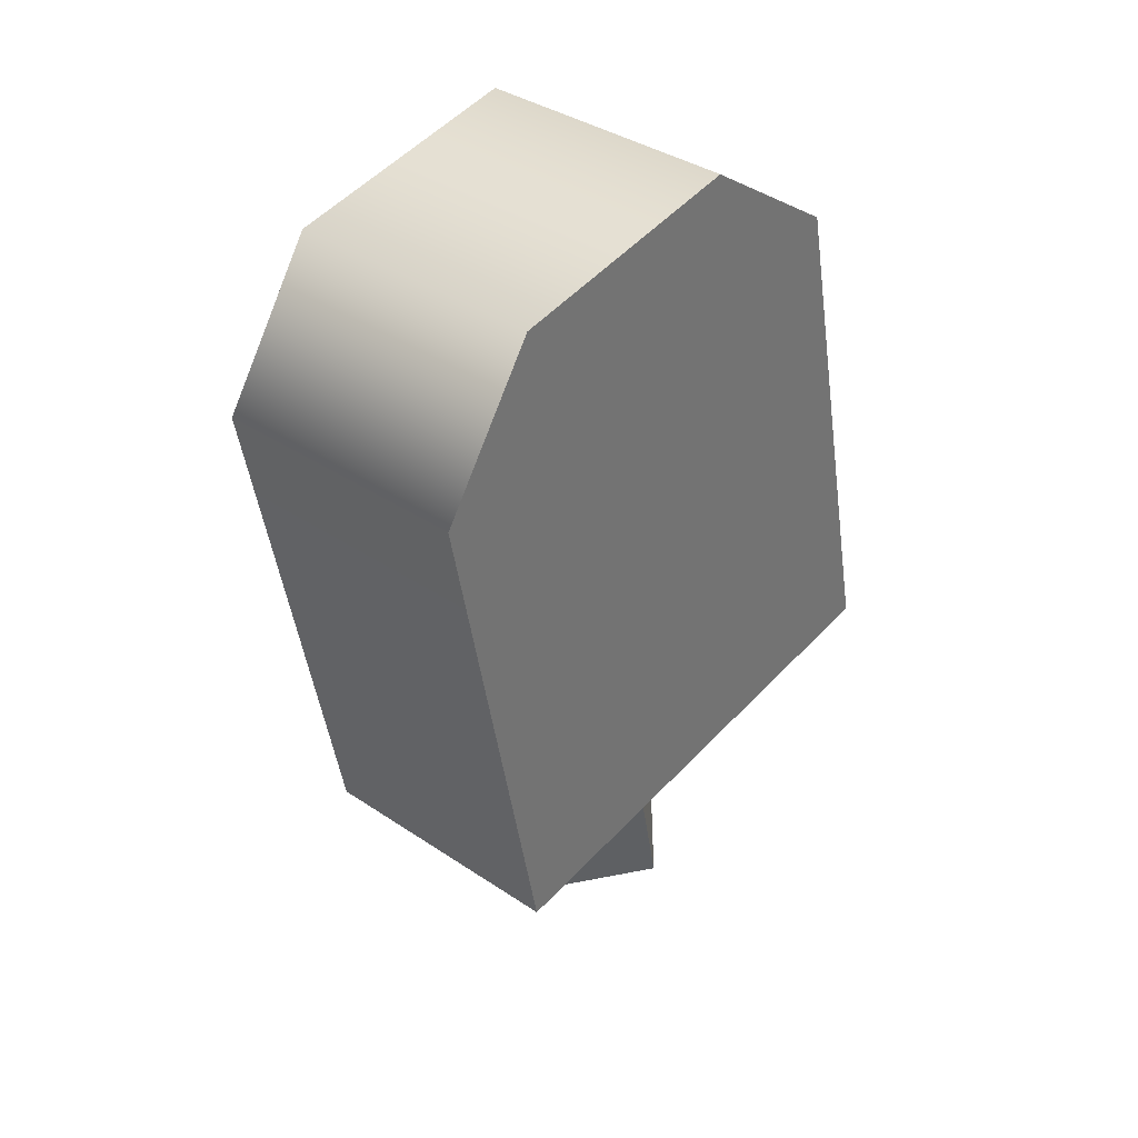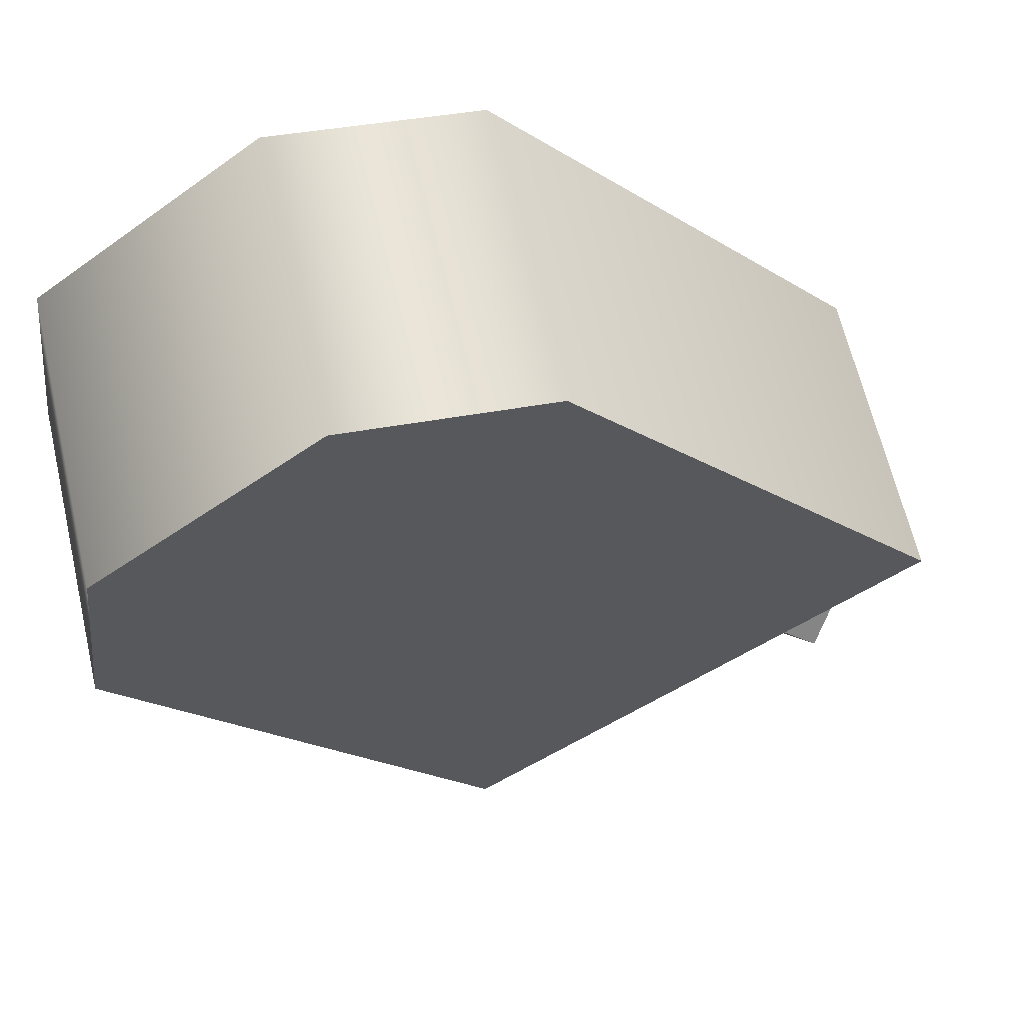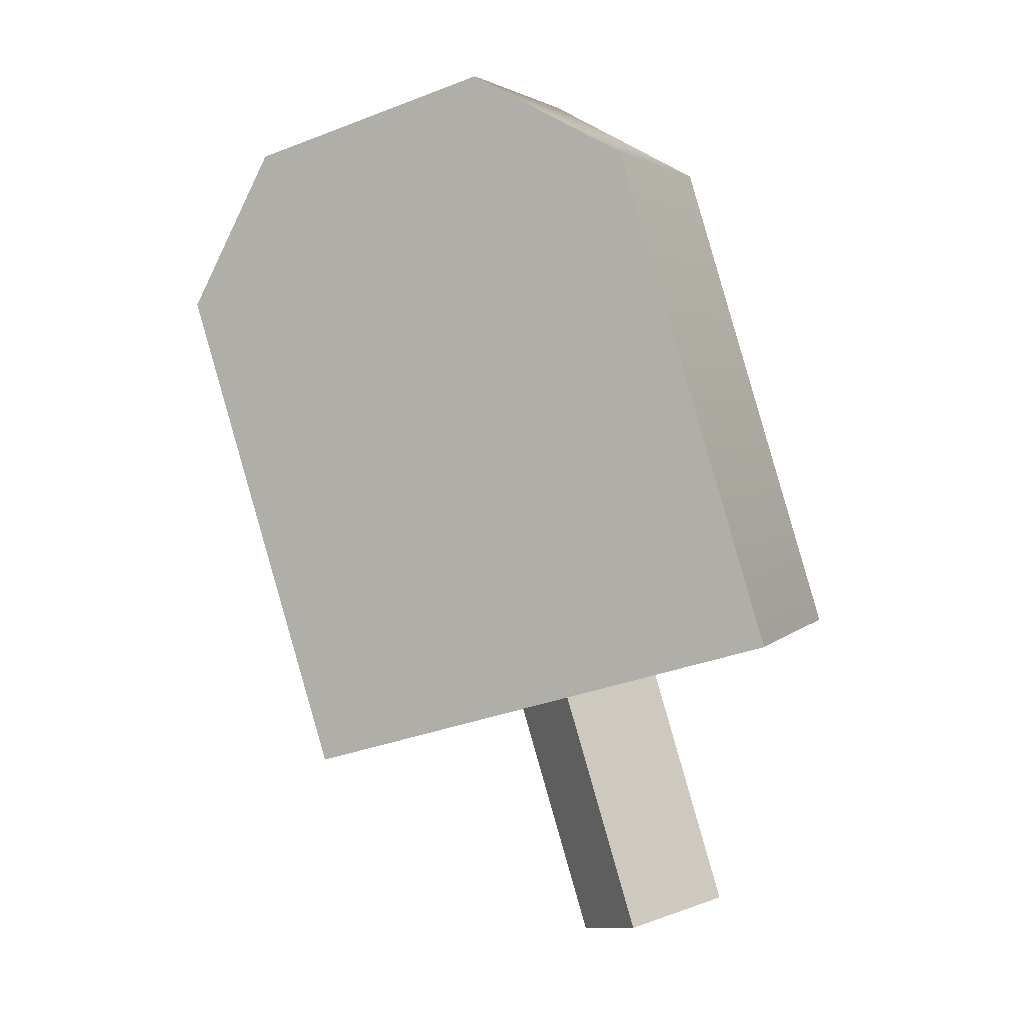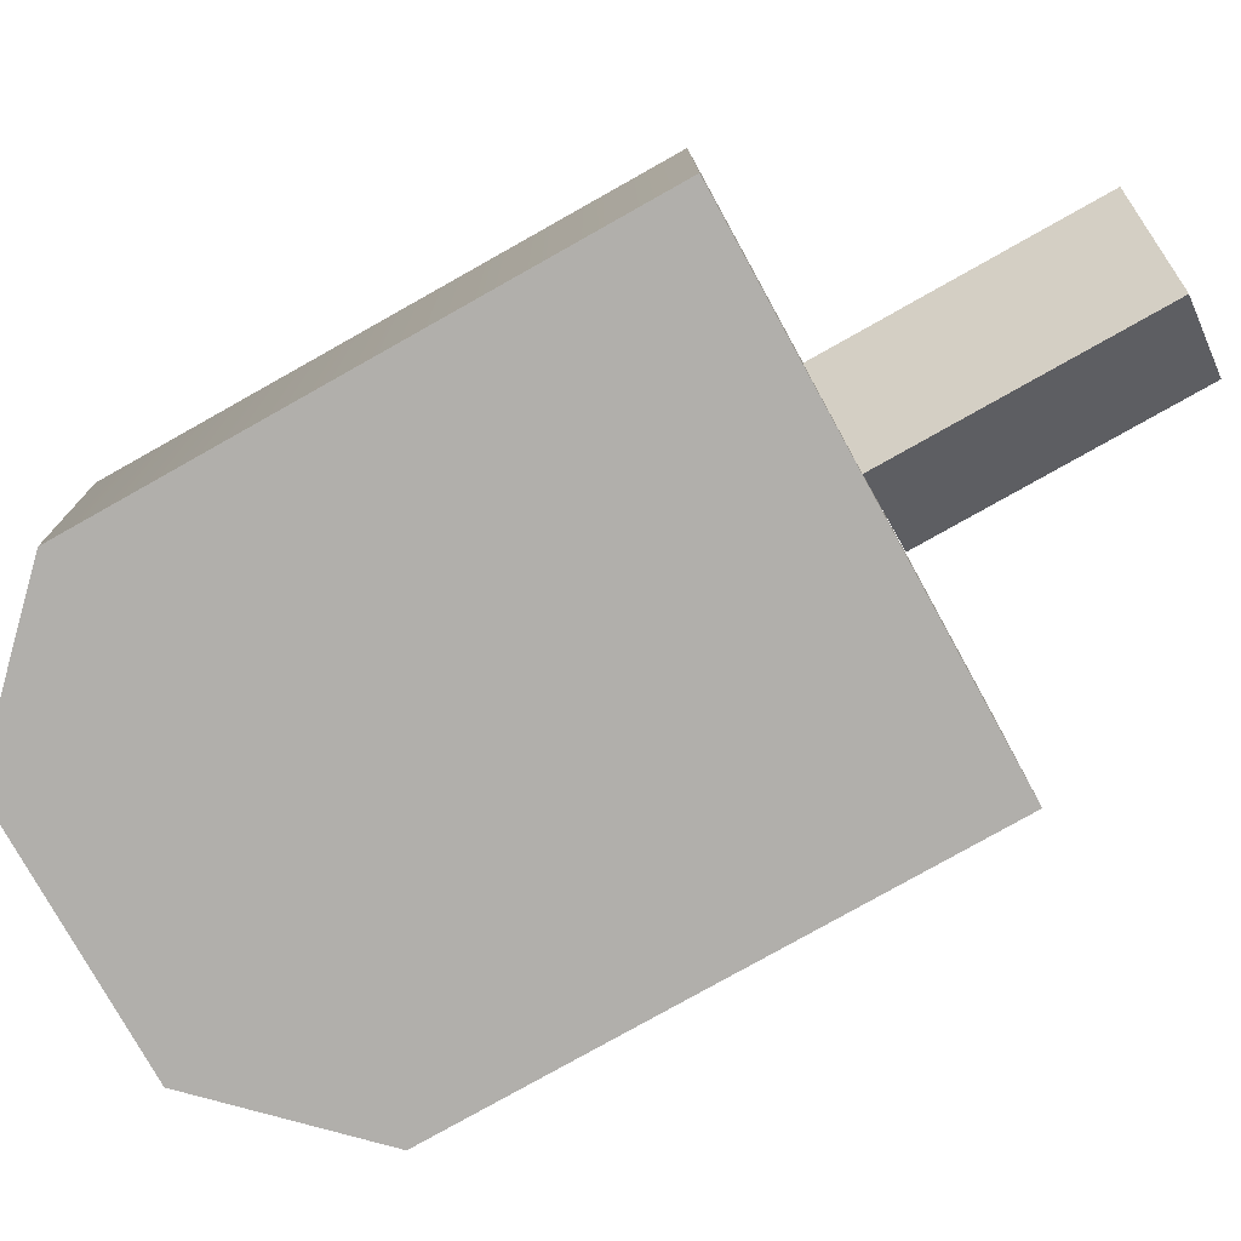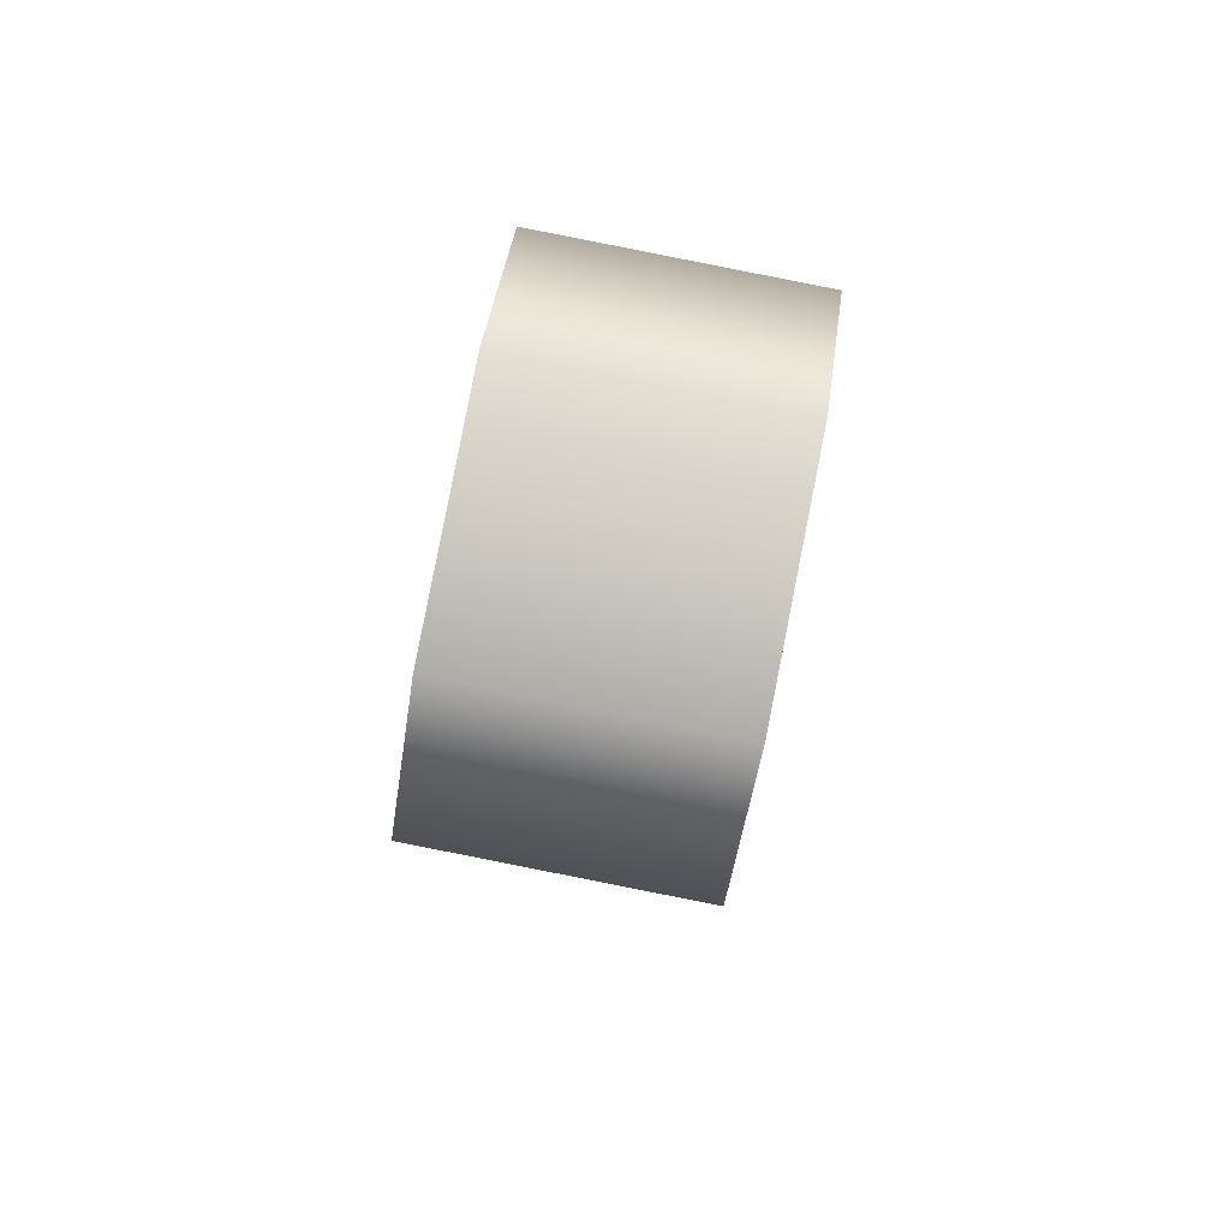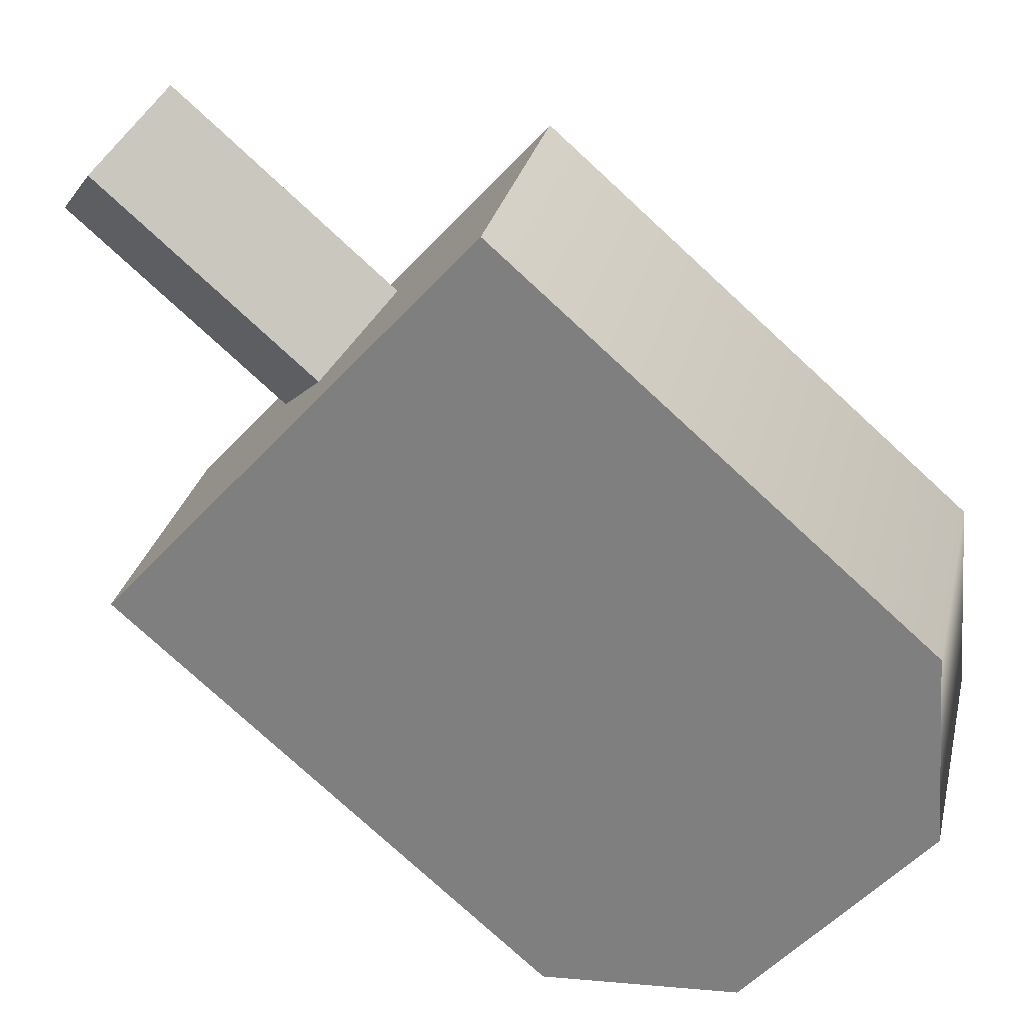
<metadata>
{"format":"obj","ext":"obj","renderer":"f3d","projection":"perspective","resolution":1024,"background":"white","views":[{"elev":30.1,"azim":144.2,"up":"+Y"},{"elev":-26.3,"azim":-156.4,"up":"+Z"},{"elev":-0.6,"azim":-147.5,"up":"+Y"},{"elev":-65.1,"azim":-76.0,"up":"+Z"},{"elev":68.9,"azim":113.0,"up":"+Y"},{"elev":-65.9,"azim":33.1,"up":"+Z"}]}
</metadata>
<code>
o model_1464
v 0.3587 0.9093 -0.3064
v 0.07106 0.9913 -0.2482
v 0.1408 1.012 0.06709
v 0.4285 0.9304 0.008942
v 0.3092 0.1244 -0.2428
v 0.3789 0.1455 0.07249
v -0.1979 0.3037 0.1895
v -0.2677 0.2825 -0.1258
v 0.3789 0.1455 0.07249
v 0.3092 0.1244 -0.2428
v 0.4645 0.7219 -0.3172
v 0.5343 0.743 -0.001902
v -0.2677 0.2825 -0.1258
v -0.1979 0.3037 0.1895
v -0.04106 0.9071 0.1144
v -0.1108 0.886 -0.2009
v 0.3587 0.9093 -0.3064
v 0.4285 0.9304 0.008942
v 0.4285 0.9304 0.008942
v 0.1408 1.012 0.06709
v -0.04106 0.9071 0.1144
v 0.5343 0.743 -0.001902
v -0.1108 0.886 -0.2009
v 0.4645 0.7219 -0.3172
v 0.3092 0.1244 -0.2428
v -0.2677 0.2825 -0.1258
v 0.3587 0.9093 -0.3064
v 0.07106 0.9913 -0.2482
v -0.1979 0.3037 0.1895
v 0.3789 0.1455 0.07249
v -0.1065 -0.06255 0.07195
v 0.07748 -0.115 0.03476
v 0.1569 0.1906 -0.003292
v -0.02709 0.2431 0.0339
v -0.02709 0.2431 0.0339
v 0.1569 0.1906 -0.003292
v 0.04635 0.2112 -0.0686
v -0.03309 -0.0944 -0.03055
v 0.07748 -0.115 0.03476
v -0.1065 -0.06255 0.07195
v -0.03309 -0.0944 -0.03055
v -0.1065 -0.06255 0.07195
v -0.02709 0.2431 0.0339
v 0.04635 0.2112 -0.0686
v 0.07748 -0.115 0.03476
v -0.03309 -0.0944 -0.03055
v 0.04635 0.2112 -0.0686
v 0.1569 0.1906 -0.003292
g surface_000
f 22 29 30
f 22 21 29
f 19 21 22
f 19 20 21
f 27 23 28
f 27 24 23
f 23 24 25
f 23 25 26
f 17 18 12
f 17 12 11
f 9 11 12
f 9 10 11
f 13 14 15
f 13 15 16
f 3 16 15
f 3 2 16
f 1 2 3
f 1 3 4
f 5 7 8
f 5 6 7
f 38 39 40
f 35 36 37
f 45 47 48
f 45 46 47
f 41 43 44
f 41 42 43
f 31 33 34
f 31 32 33

</code>
